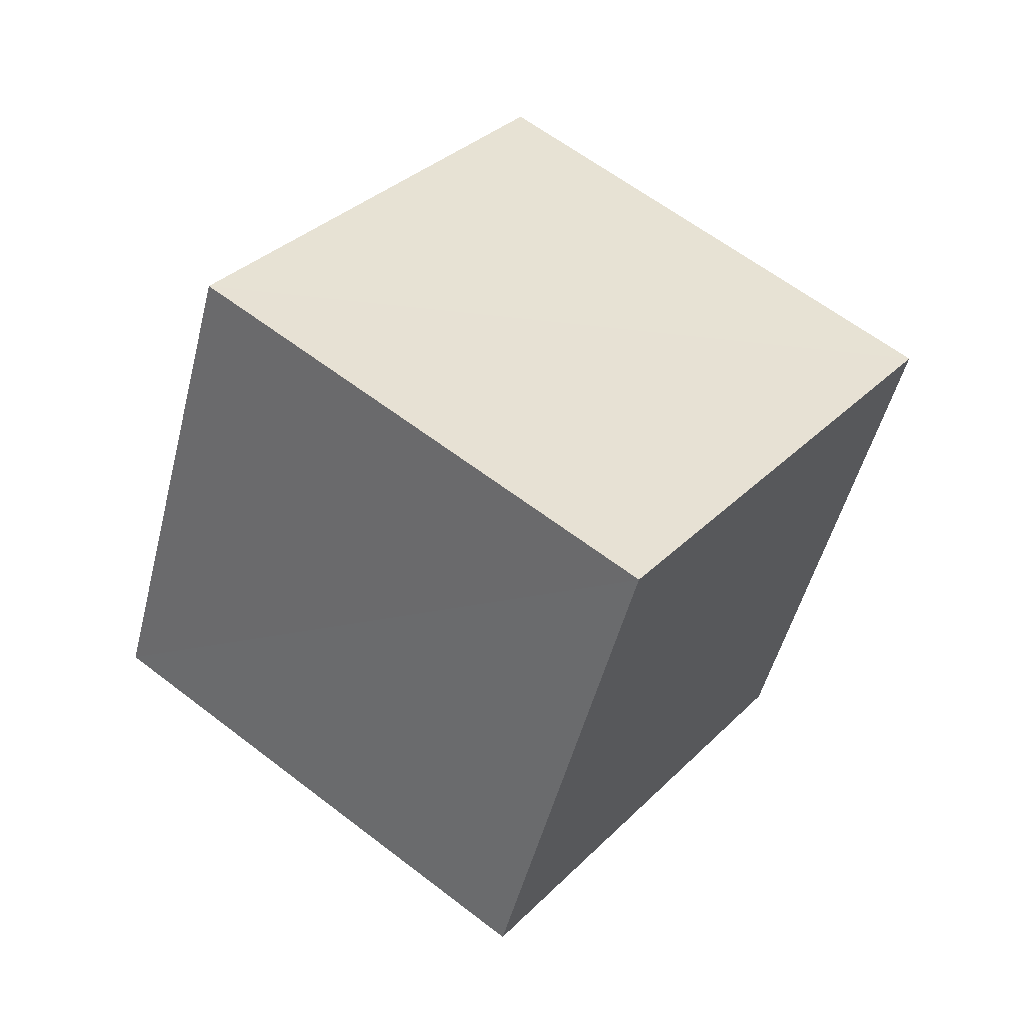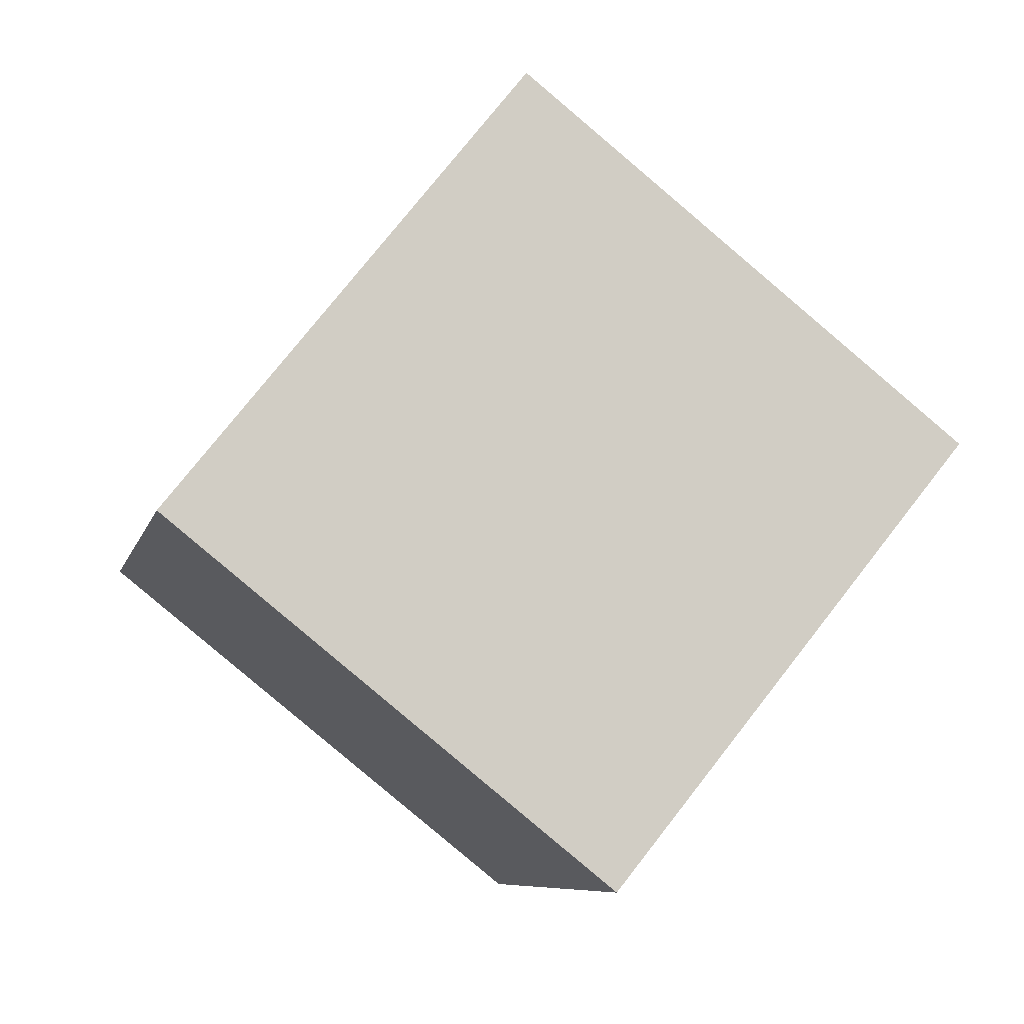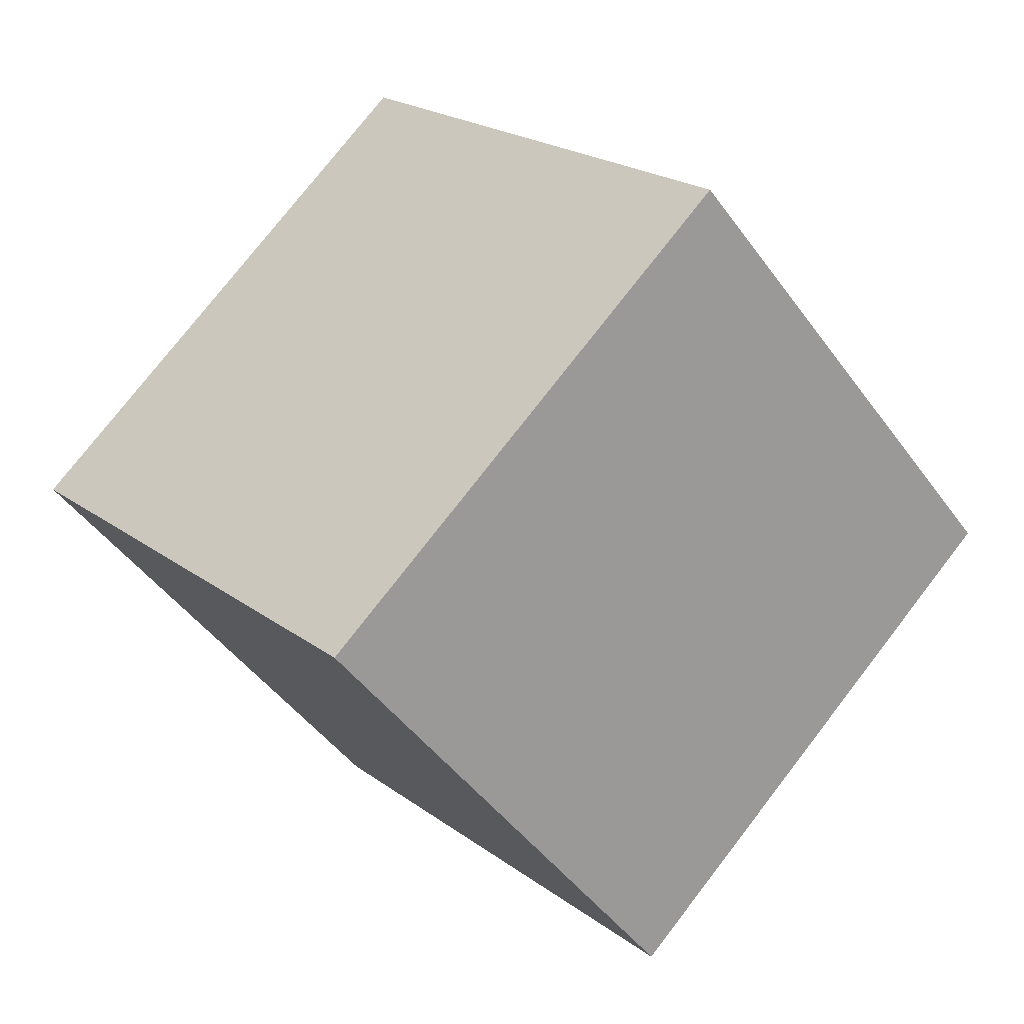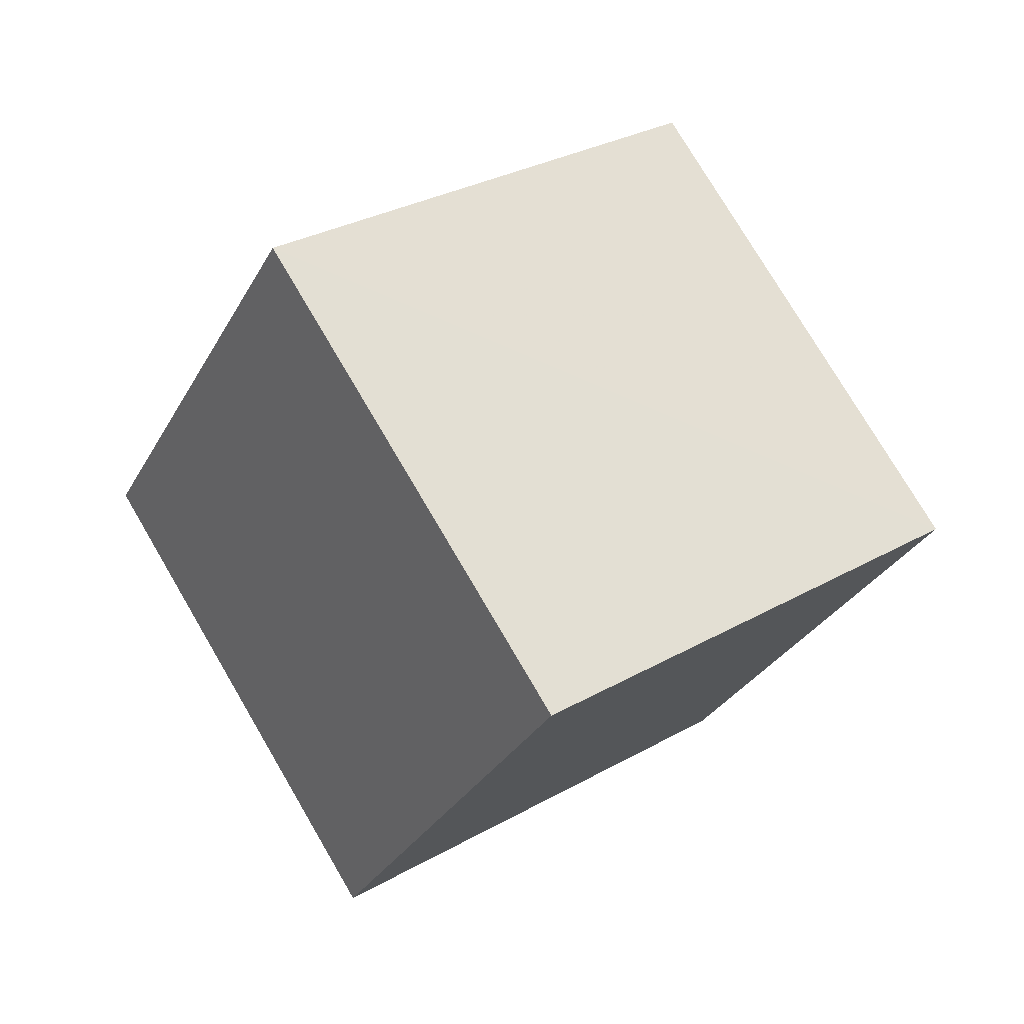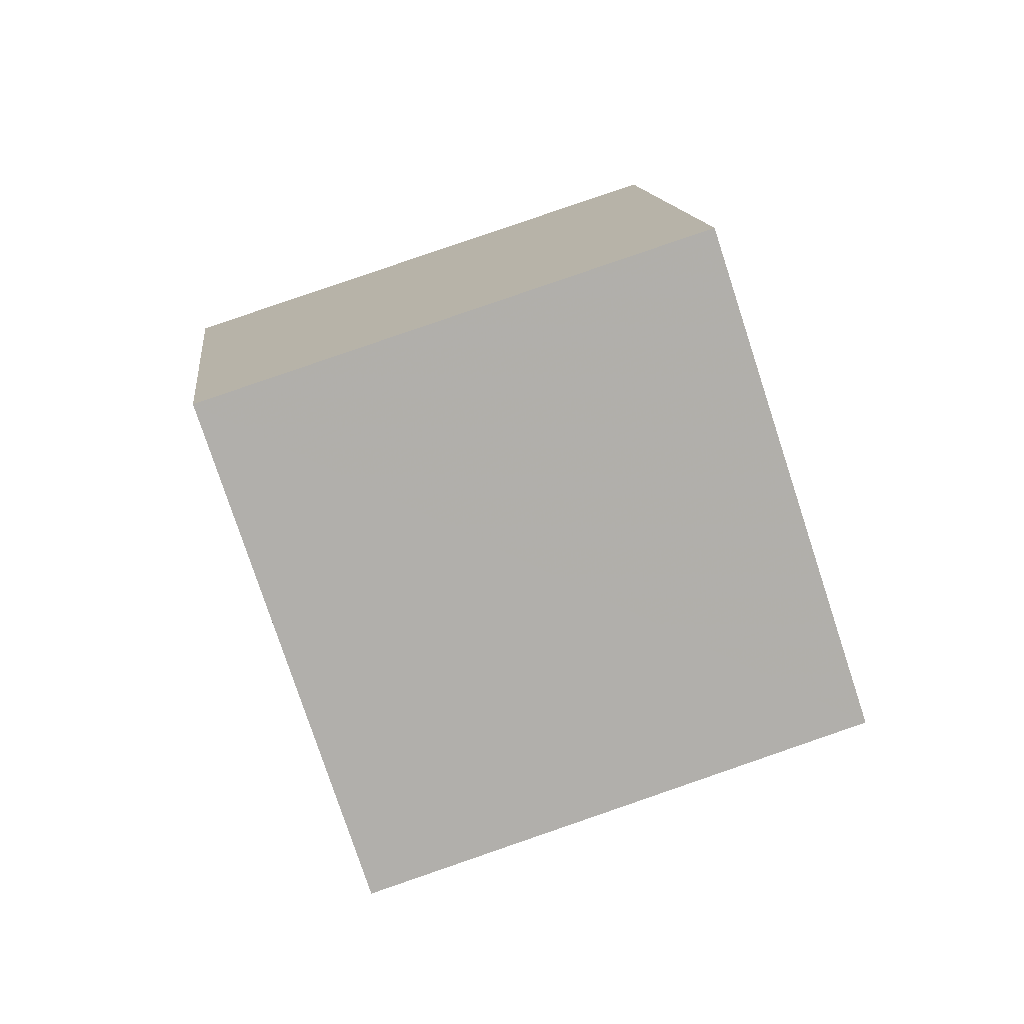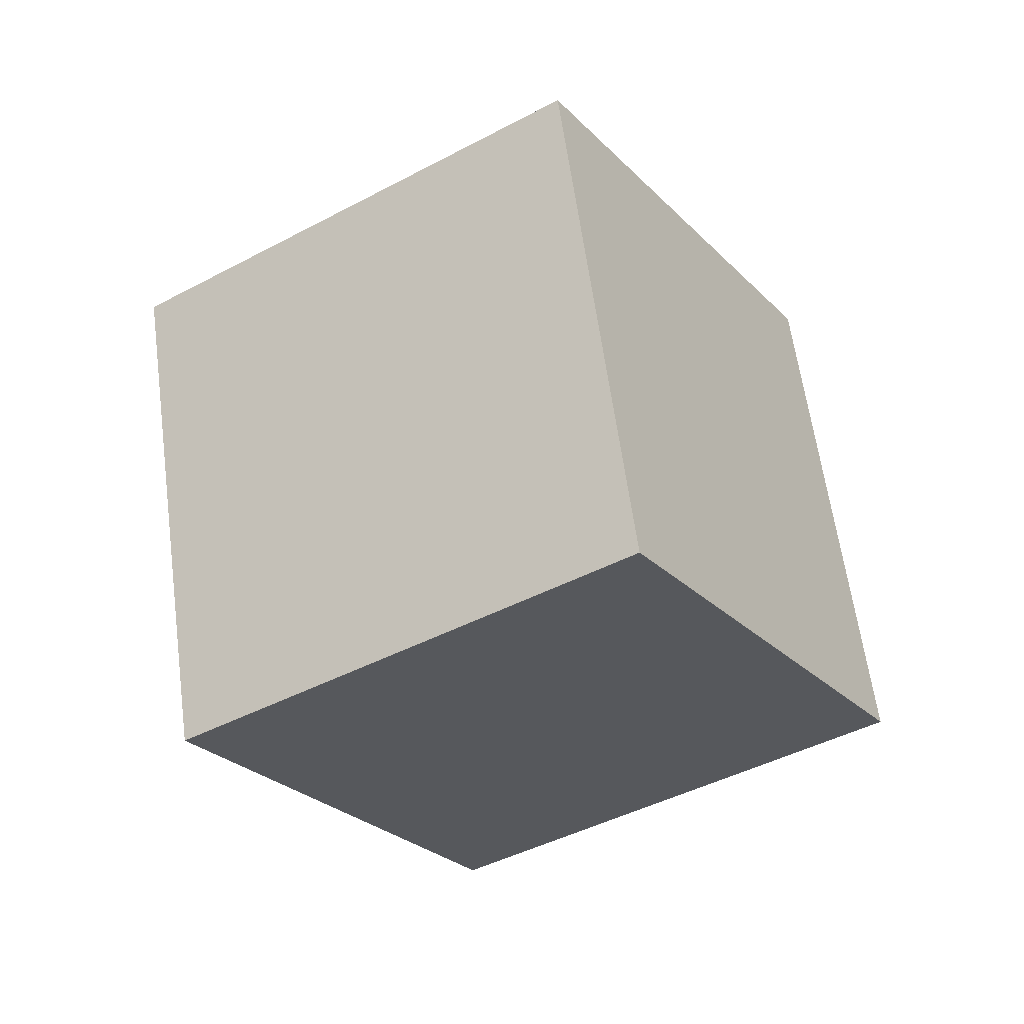
<metadata>
{"format":"obj","ext":"obj","renderer":"f3d","projection":"perspective","resolution":1024,"background":"white","views":[{"elev":-31.6,"azim":-100.2,"up":"+Y"},{"elev":-3.2,"azim":-118.1,"up":"+Z"},{"elev":71.1,"azim":111.4,"up":"+Z"},{"elev":-47.0,"azim":69.6,"up":"+Y"},{"elev":-34.7,"azim":-166.3,"up":"+Y"},{"elev":-72.6,"azim":33.3,"up":"+Y"}]}
</metadata>
<code>
v  1.08  1.682  2.306
v  0.819  0.9562  1.67
v  0.9498  1.581  0.8999
v  1.206  2.307  1.536
v  2.038  1.4  2.239
v  1.777  0.6731  1.601
v  1.908  1.299  0.8317
v  2.167  2.027  1.468
f 3 1 2
f 5 7 6
f 1 3 4
f 1 6 2
f 7 5 8
f 2 7 3
f 6 1 5
f 3 8 4
f 7 2 6
f 1 8 5
f 8 3 7
f 8 1 4

</code>
